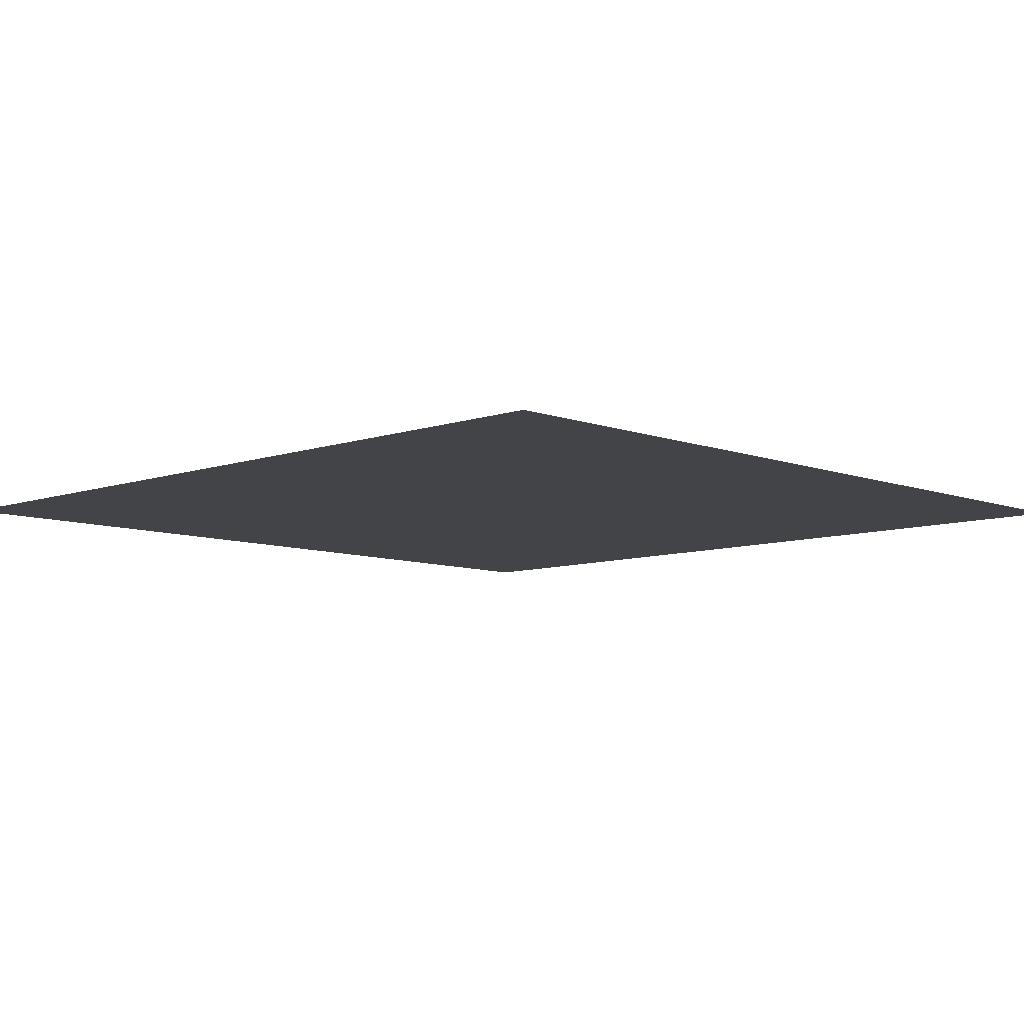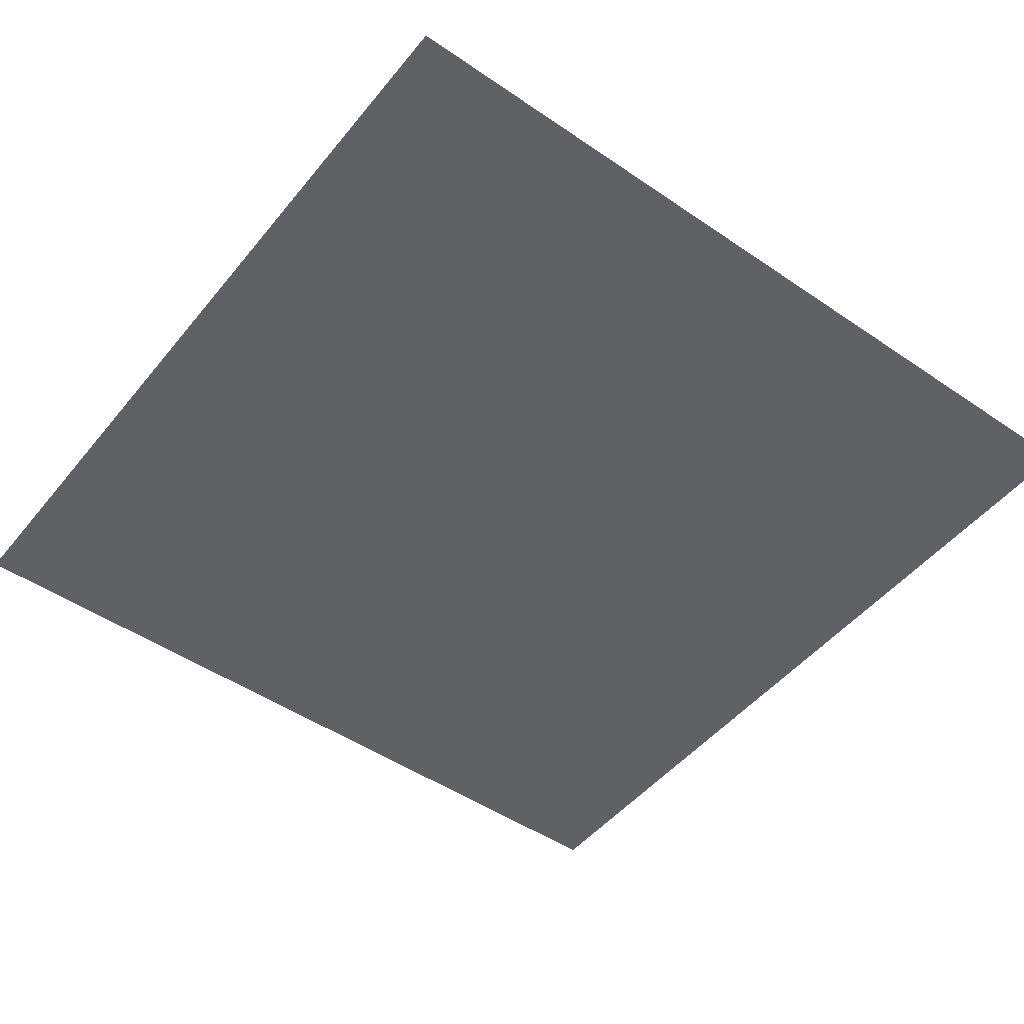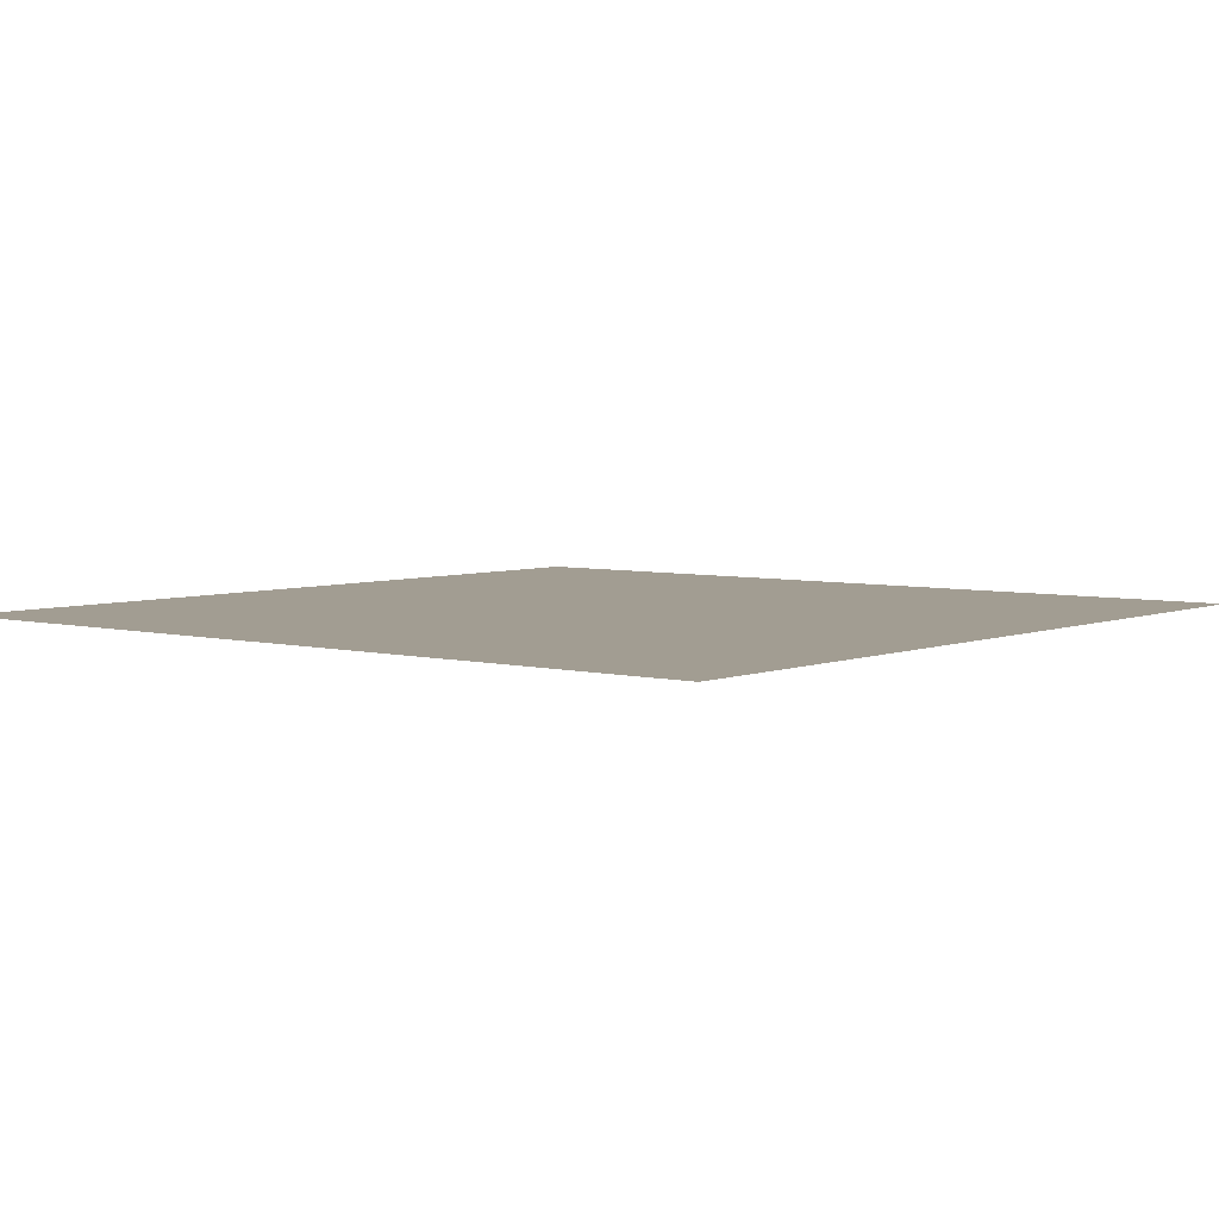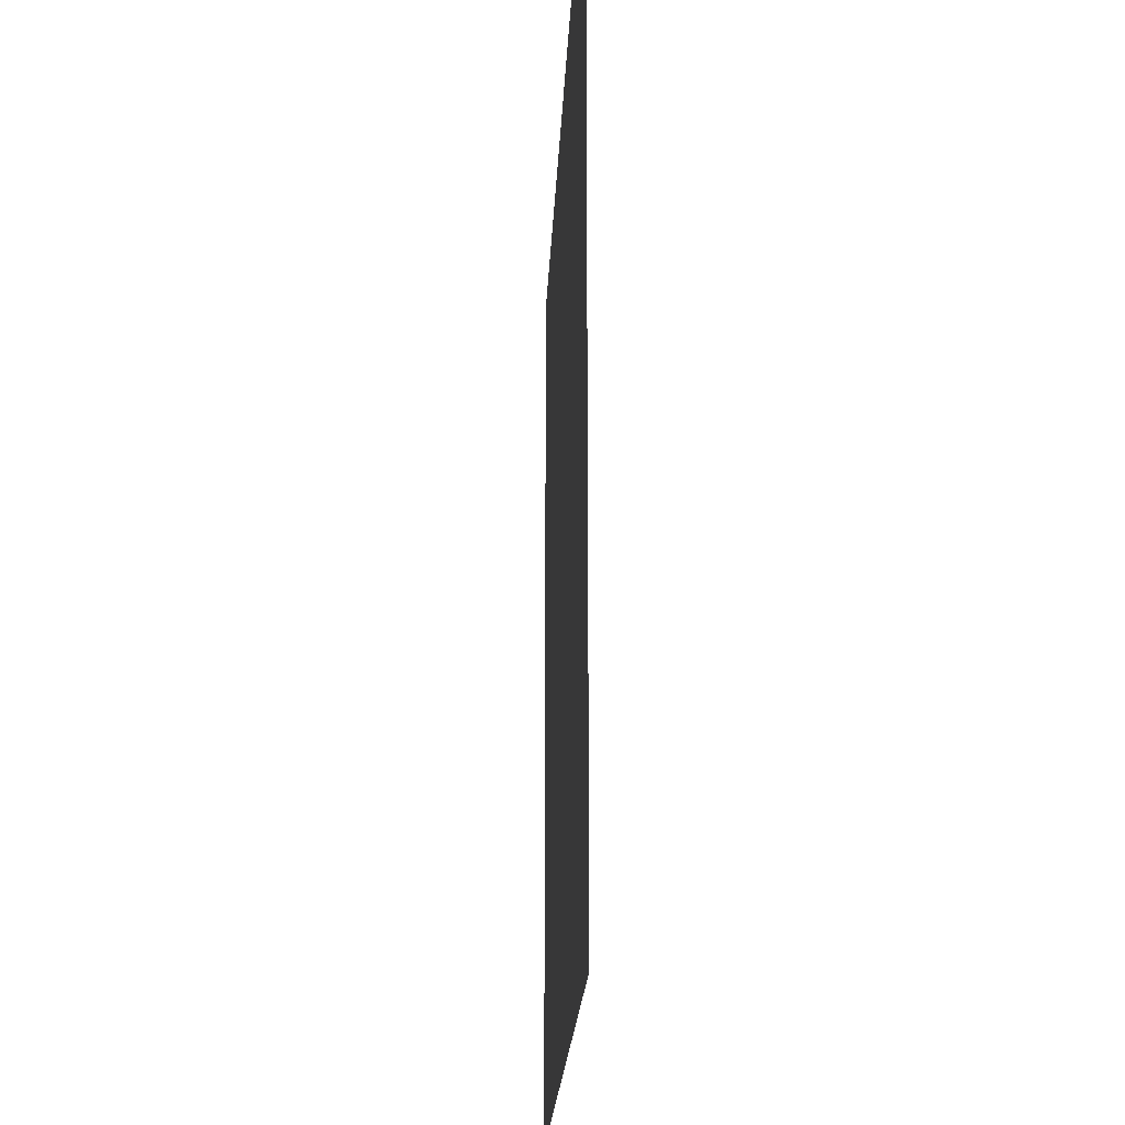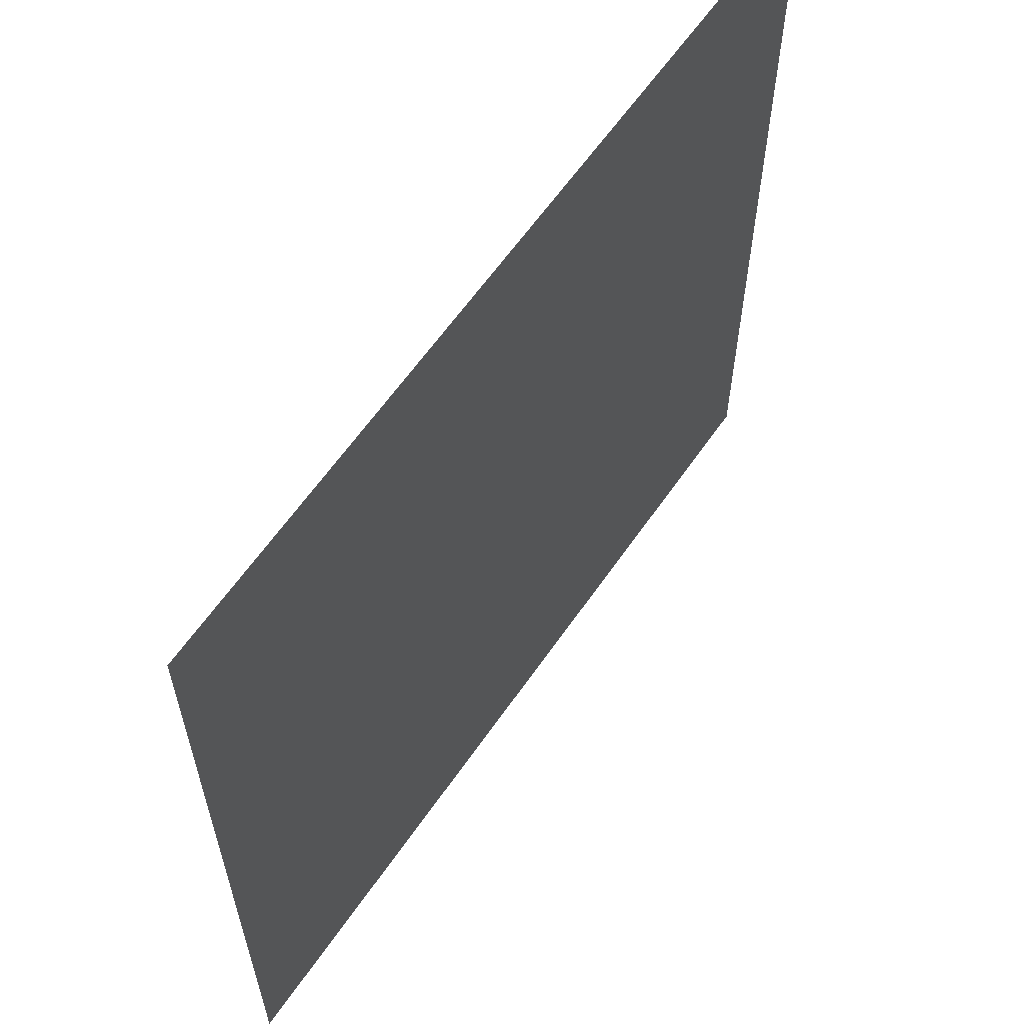
<metadata>
{"format":"obj","ext":"obj","renderer":"f3d","projection":"perspective","resolution":1024,"background":"white","views":[{"elev":-8.2,"azim":134.1,"up":"+Z"},{"elev":-48.5,"azim":-127.3,"up":"+Z"},{"elev":4.9,"azim":-51.0,"up":"+Z"},{"elev":-19.3,"azim":87.7,"up":"+Y"},{"elev":61.8,"azim":-55.4,"up":"+Y"}]}
</metadata>
<code>
v -528 -240 0
v -576 -240 0
v -576 -192 0
v -528 -192 0
g test3_mesh_0003
f 1 2 3 4

</code>
